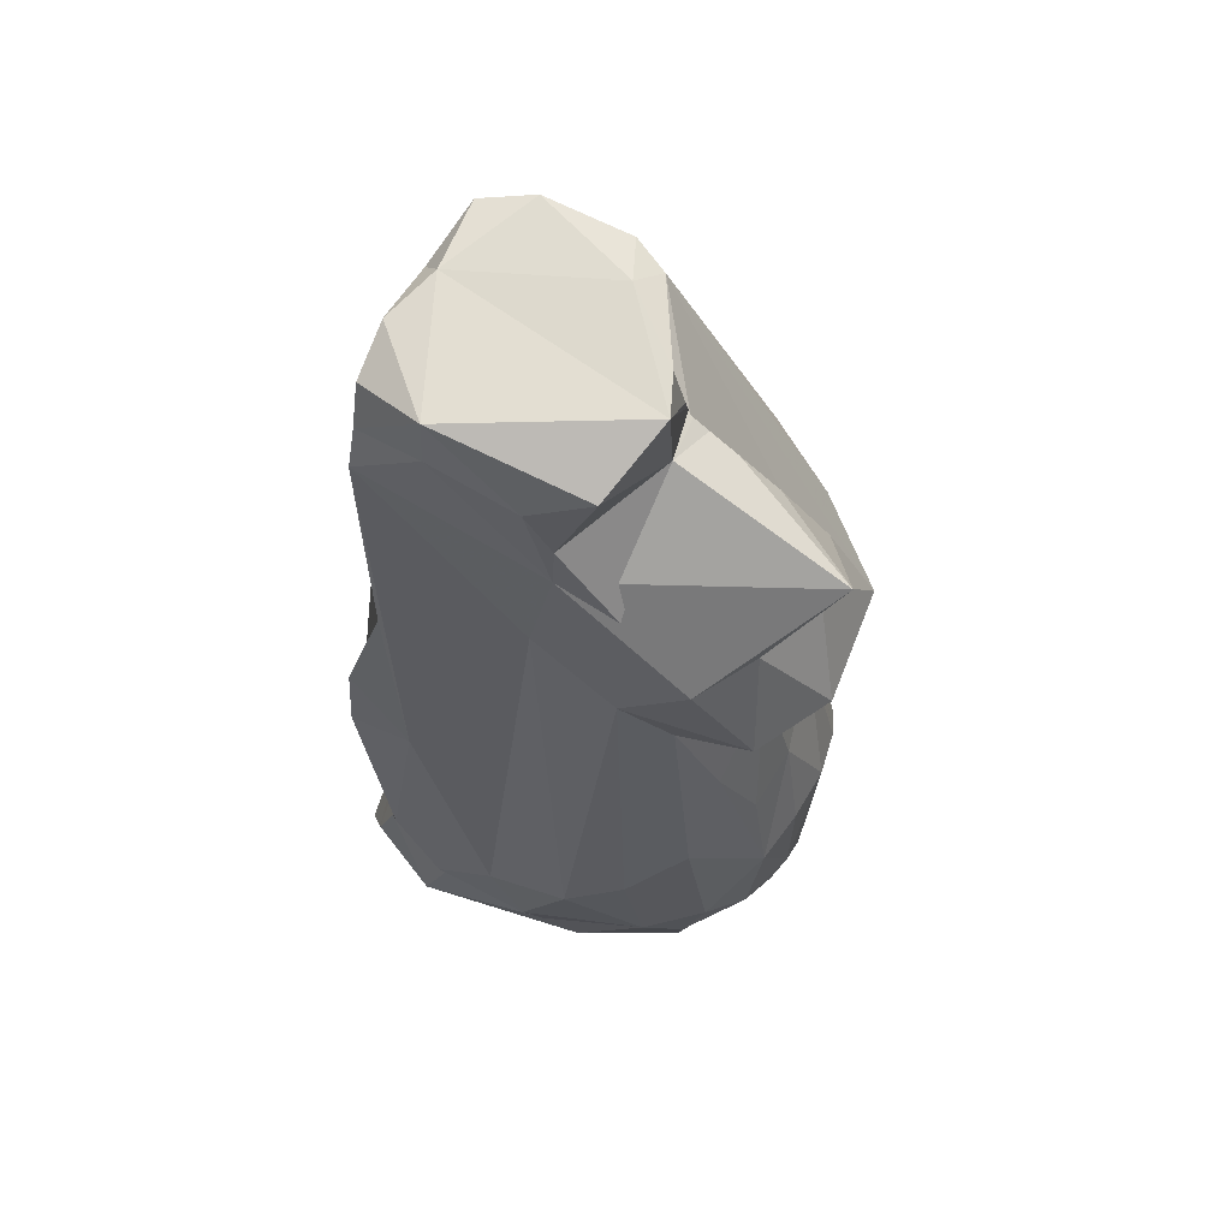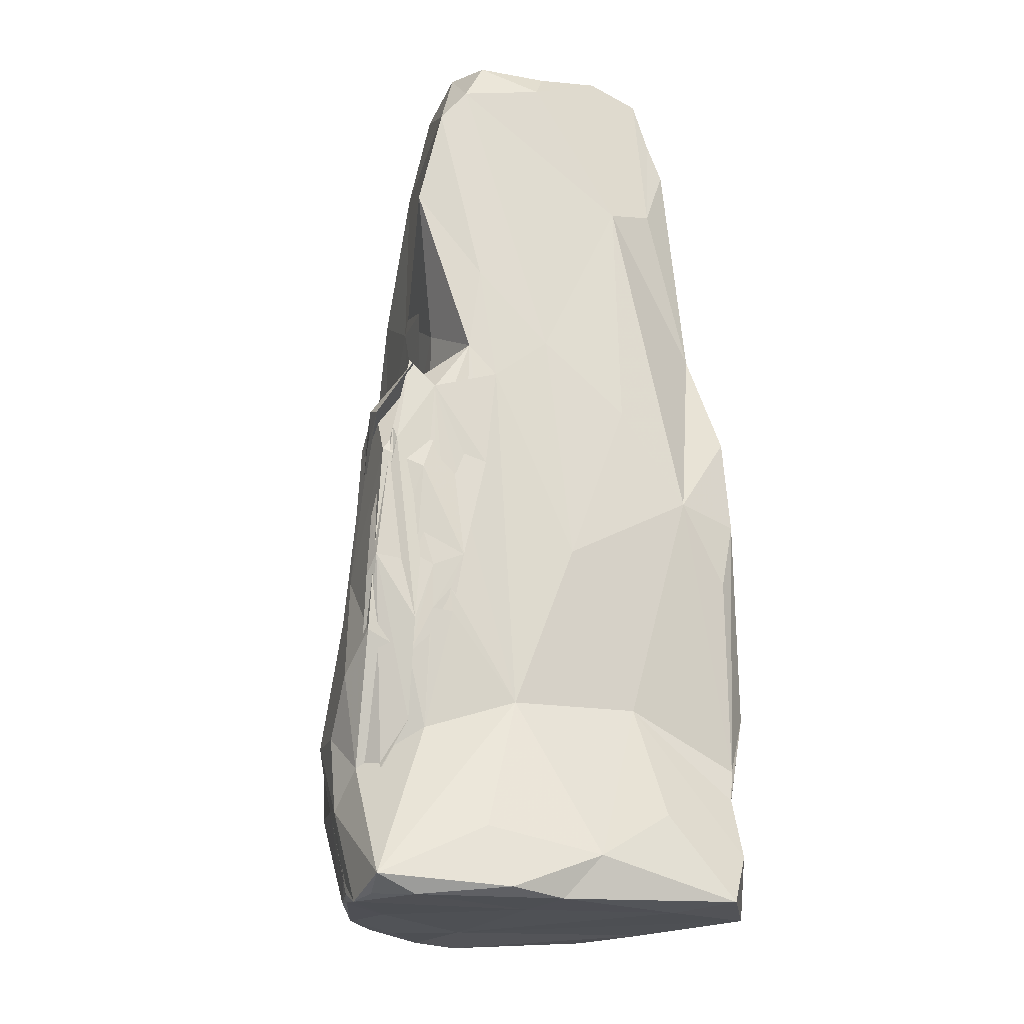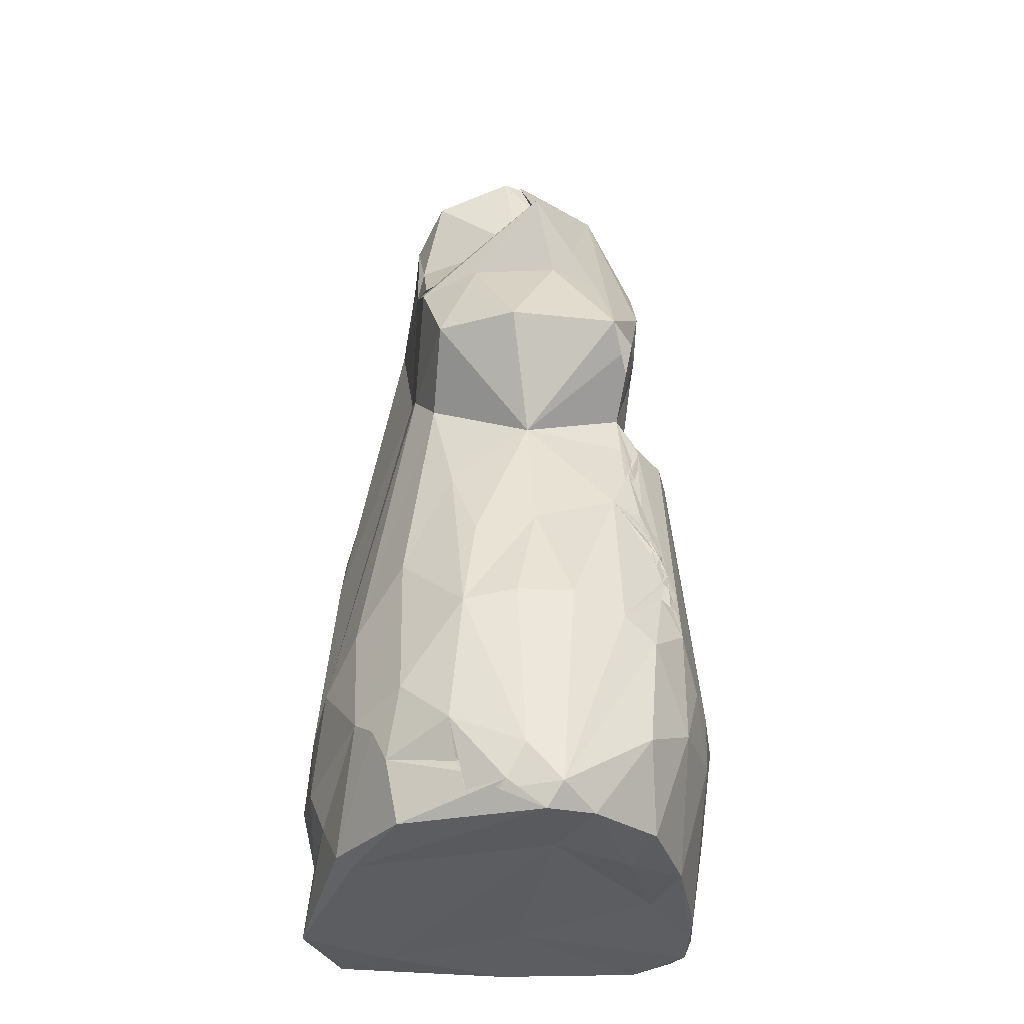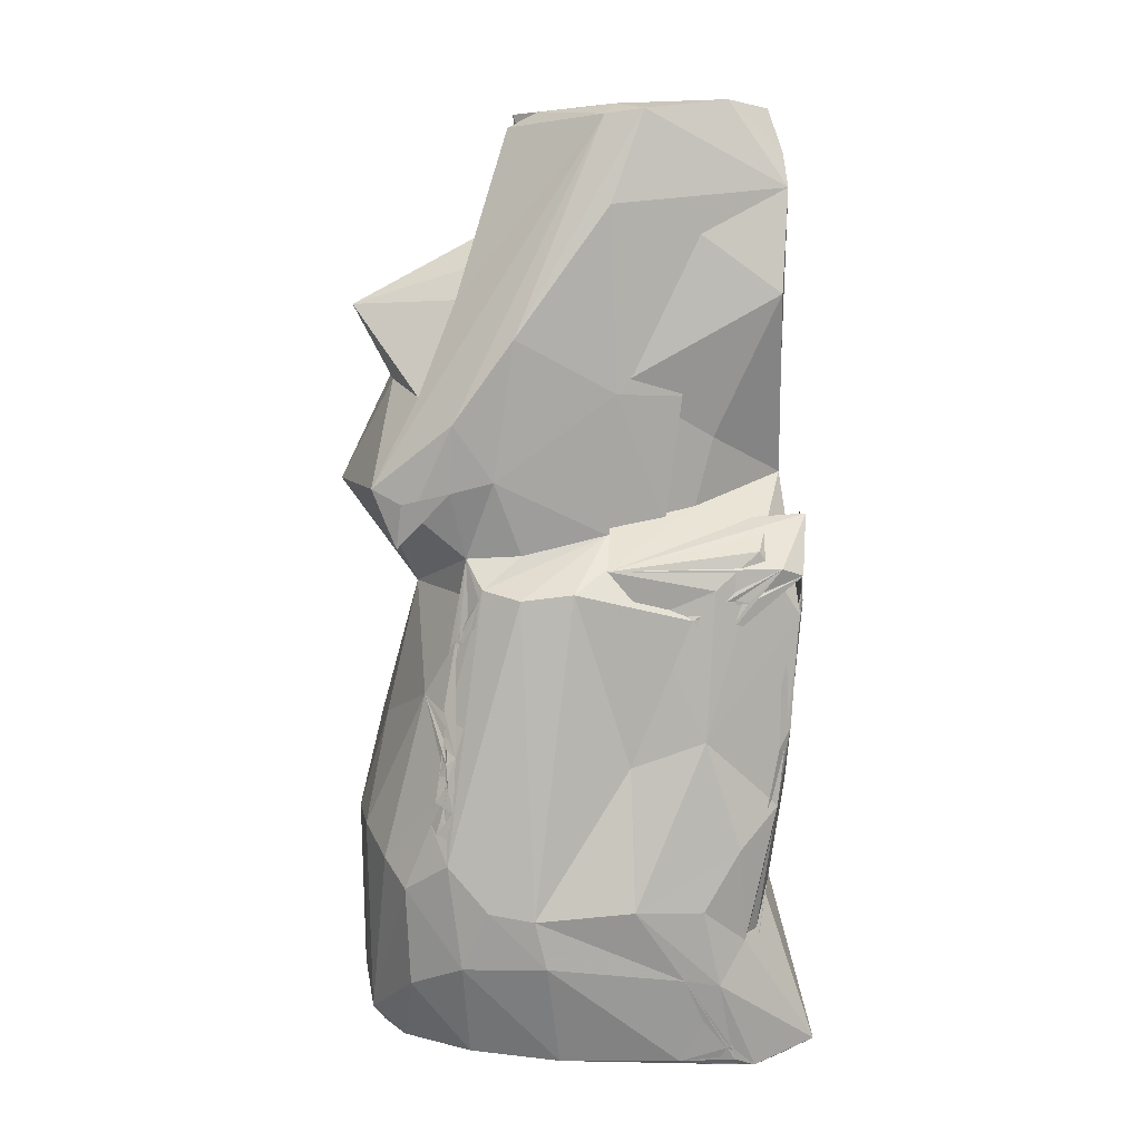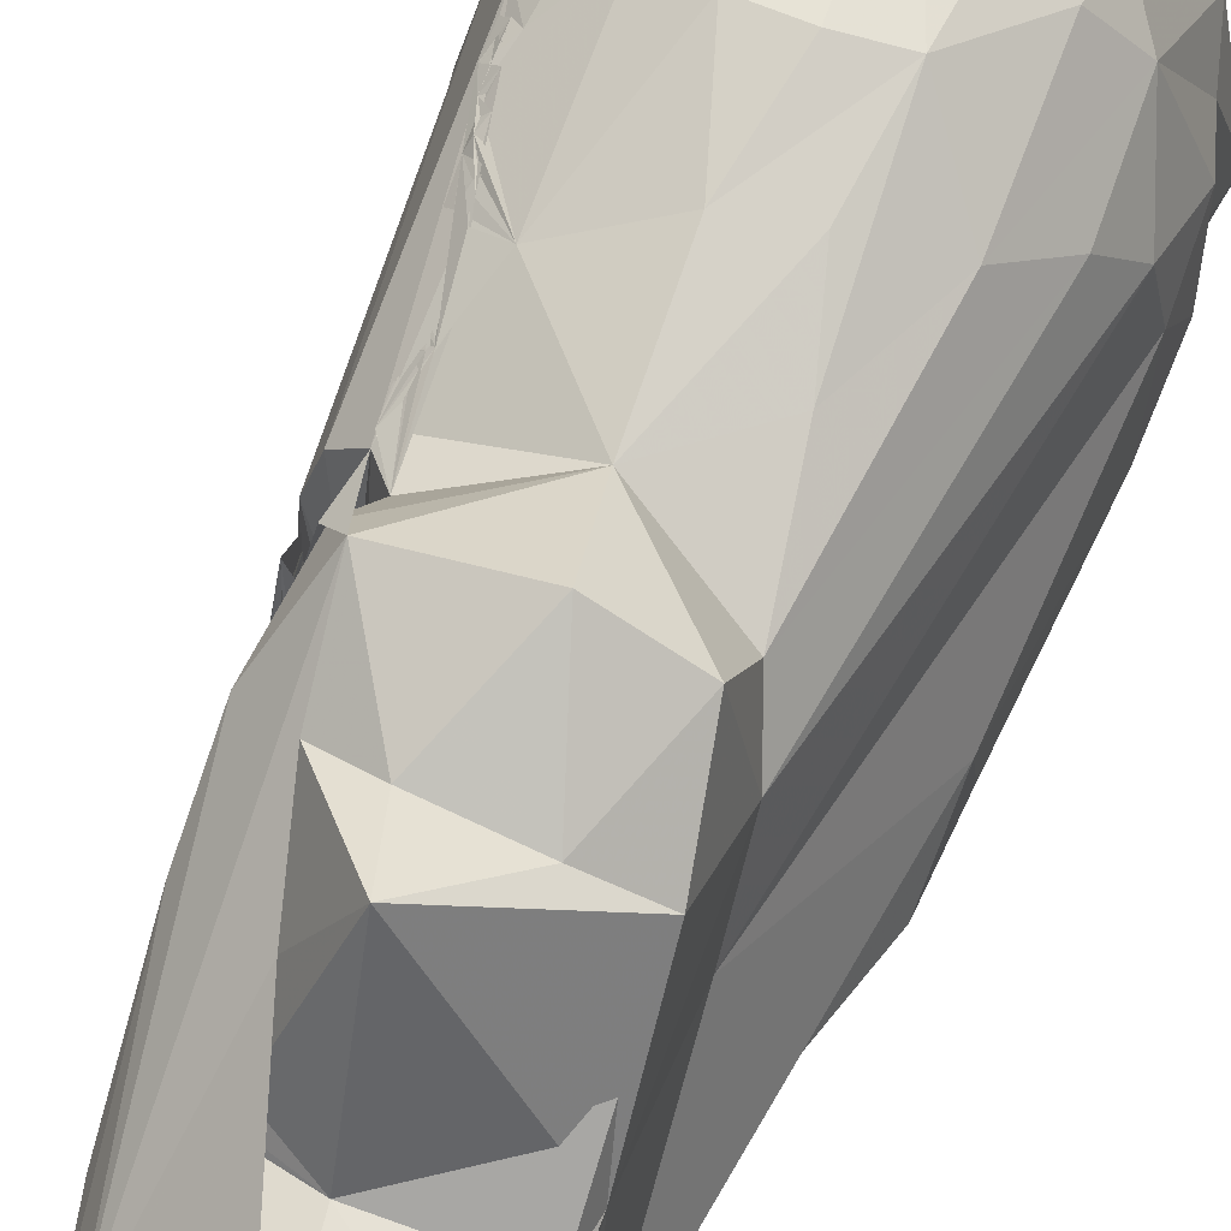
<metadata>
{"format":"obj","ext":"obj","renderer":"f3d","projection":"perspective","resolution":1024,"background":"white","views":[{"elev":66.2,"azim":-61.2,"up":"+Y"},{"elev":-20.0,"azim":164.2,"up":"+Y"},{"elev":-34.3,"azim":-5.3,"up":"+Y"},{"elev":12.3,"azim":76.7,"up":"+Y"},{"elev":63.1,"azim":-158.3,"up":"+Z"}]}
</metadata>
<code>
v -1.668 -4.582 -2.146
v -2.095 -4.624 -1.21
v -1.204 -4.637 -1.64
v -1.873 -4.093 -1.894
v -1.844 -3.48 -1.685
v -2.11 -2.558 -1.391
v -1.889 -3.168 -1.624
v -2.015 -3.94 -0.9616
v -1.931 -4.026 0.2097
v -1.614 -4.564 0.5498
v -1.783 -4.483 0.559
v -2.16 -3.344 -0.9075
v -2.083 -3.594 0.06356
v -1 -3.752 -2.107
v -0.2595 -4.205 -2.261
v -0.754 -2.645 -1.822
v 0.09506 -4.619 -2.128
v 0.1563 -4.573 -1.047
v 0.632 -4.541 -2.229
v 0.4983 -2.646 -1.837
v -1.917 -0.5551 -1.804
v -1.783 -1.215 -1.844
v -2.094 -2.819 -0.2863
v -1.977 -2.682 0.5305
v -1.175 1.702 -0.1642
v -1.912 -0.3753 -1.143
v -1.304 -0.4107 -1.998
v -0.07994 -1.036 -1.964
v -0.6472 0.5673 -1.971
v 0.1787 1.314 -1.918
v -1.667 -3.397 1.288
v -1.497 -3.577 1.517
v -1.226 -4.543 1.52
v -1.355 -3.917 1.6
v 0.1381 -4.578 2.07
v -0.2451 -4.323 2.141
v 0.3151 -4.522 1.153
v -0.7871 -3.669 2.074
v -1.25 -3.222 1.812
v -0.6749 -2.411 2.157
v -0.3044 -4.403 2.067
v -0.3984 -4.118 2.066
v -0.475 -4.247 2.019
v -0.7027 -4.038 1.926
v -0.6086 -4.355 1.935
v -0.06651 -3.977 2.23
v -0.1474 -2.31 2.242
v -1.698 -2.274 1.082
v -1.263 -1.7 1.57
v -0.7793 -0.5845 1.613
v -0.5441 -1.407 1.932
v 0.06471 -1.261 1.972
v -1.168 1.076 0.7023
v -0.9728 0.5809 1.196
v 0.01942 0.08226 1.636
v -1.862 0.4123 -1.749
v -1.593 1.487 -1.48
v -0.6251 3.007 -1.857
v -1.052 3.062 -1.811
v -1.263 3.651 -1.716
v -1.165 3.137 0.104
v -1.171 4.22 -1.032
v -1.103 4.037 -1.727
v -0.941 4.513 -1.741
v 0.2376 4.479 -1.82
v -0.4352 4.703 -1.782
v 0.1156 4.777 -1.61
v -1.161 4.096 -0.1491
v -1.098 3.556 0.09014
v -1.116 4.739 -1.036
v -0.9111 4.364 0.398
v -0.1294 4.676 0.5972
v -0.9635 1.142 1.969
v -1.138 2.074 1.401
v -0.5629 2.18 1.75
v -0.197 1.122 2.354
v 0.9182 1.19 2.216
v 0.2956 2.164 1.895
v 0.07555 2.876 2.245
v -1.085 2.788 0.6902
v 0.01277 3.726 0.5658
v 0.852 -3.95 -2.122
v 1.52 -4.61 -1.959
v 1.908 -4.435 -2.02
v 1.997 -4.618 -1.376
v 1.889 -4.577 -1.679
v 1.375 -2.902 -1.614
v 1.991 -3.282 -1.255
v 1.439 -4.547 -0.1368
v 1.975 -4.57 -0.9169
v 1.647 -4.53 0.5453
v 1.962 -4.514 -0.6052
v 2.051 -4.372 -1.11
v 2.136 -3.675 -0.9538
v 2.034 -4.518 -1.154
v 2.032 -4.48 -1.197
v 2.111 -3.606 -0.6019
v 1.939 -3.429 0.7376
v 2.162 -2.892 -0.7757
v 1.93 -2.936 0.8553
v 2.149 -2.842 -0.08689
v 0.7303 0.8887 -1.907
v 1.154 -1.744 -1.831
v 1.566 -2.182 -1.707
v 1.182 -1.504 -1.854
v 1.062 -1.152 -1.908
v 1.531 -1.822 -1.784
v 1.354 -1.714 -1.807
v 1.364 -1.267 -1.846
v 1.546 -2.837 -1.625
v 1.995 -1.339 -1.568
v 0.8362 -0.1227 -1.912
v 1.391 0.6806 -1.906
v 1.497 -0.2271 -1.896
v 1.926 -1.156 -1.7
v 1.812 0.2051 -1.82
v 1.771 0.07699 -1.85
v 1.653 0.9715 -1.84
v 1.714 0.2342 0.415
v 1.92 -0.0308 -0.6965
v 1.258 0.801 -0.5979
v 1.888 0.1514 -0.9873
v 1.241 0.701 -0.02363
v 1.966 -1.923 -1.571
v 1.778 -3.278 -1.435
v 1.91 -3.591 -1.386
v 1.947 -3.631 -1.355
v 1.989 -3.553 -1.157
v 1.92 -3.465 -1.248
v 1.788 -3.197 -1.403
v 2.111 -2.305 -1.154
v 1.824 -1.484 -0.1201
v 1.966 -0.7171 -1.584
v 2.015 -1.221 -0.8163
v 1.904 -0.03516 -1.78
v 1.788 -0.01695 -0.2858
v 1.95 0.2573 -0.9121
v 1.975 0.368 -1.778
v 1.999 0.4478 -1.56
v 1.968 0.1244 -1.236
v 1.914 0.6128 -1.352
v 1.94 -0.3134 -0.9282
v 1.749 0.4527 0.09998
v 0.6137 -4.55 1.936
v 1.084 -4.595 0.8976
v 1.271 -4.498 1.379
v 1.611 -3.485 1.514
v 1.172 -3.761 1.952
v 0.2865 -4.353 2.214
v 0.4042 -2.319 2.262
v 0.9193 -2.518 2.154
v 1.245 -2.739 2.008
v 1.769 -2.875 1.276
v 1.584 -2.425 1.644
v 1.365 -2.059 1.759
v 1.57 0.1663 0.9042
v 1.449 -1.784 1.643
v 1.547 -2.159 1.645
v 1.251 -1.122 1.586
v 1.27 0.2245 1.215
v 0.9154 -0.8638 1.727
v 1.131 -0.3087 1.458
v 1.47 -1.687 1.61
v 1.348 -1.068 1.499
v 1.534 -2 1.594
v 1.468 -1.964 1.68
v 1.462 -2.124 1.726
v 1.556 -1.895 1.574
v 1.494 -2.054 1.659
v 1.432 -1.381 1.523
v 1.45 -1.977 1.683
v 1.345 -1.585 1.636
v 1.428 -1.606 1.606
v 1.393 -1.831 1.718
v 1.422 -1.098 1.438
v 1.4 -1.464 1.607
v 1.348 -1.584 1.673
v 1.29 -1.261 1.6
v 1.251 -0.8564 1.517
v 1.216 -0.9472 1.594
v 1.233 -0.5528 1.419
v 1.091 -0.5603 1.541
v 1.283 0.129 1.252
v 1.311 -0.6233 1.393
v 1.291 -0.527 1.375
v 1.29 -0.438 1.347
v 1.042 0.4929 1.328
v 1.339 -0.5342 1.347
v 1.263 -0.467 1.386
v 1.292 -0.4171 1.336
v 1.278 -0.4444 1.359
v 1.23 -0.4428 1.39
v 1.294 -0.3563 1.318
v 1.272 -0.302 1.334
v 1.289 -0.3442 1.326
v 1.176 -0.285 1.426
v 1.32 -0.1982 1.275
v 1.213 -0.1772 1.36
v 0.9012 2.085 -1.87
v 1.006 1.221 -1.837
v 1.214 0.9467 -0.9173
v 1.249 1.625 -1.082
v 1.633 0.9094 -1.907
v 1.224 0.786 -0.0565
v 1.317 2.042 -0.745
v 1.324 2.081 -0.09383
v 1.259 1.26 1.095
v 1.331 2.627 0.9062
v 1.328 4.006 -1.765
v 1.543 3.02 -1.657
v 1.309 2.181 -0.1395
v 1.294 3.869 -0.03764
v 1.298 3.626 -0.8475
v 1.057 4.334 -1.792
v 0.8461 4.737 -1.702
v 1.08 4.823 -1.232
v 0.754 4.787 -0.2135
v 1.146 4.746 -0.395
v 0.9927 4.694 -0.04782
v 1.141 1.064 1.968
v 1.18 0.5221 0.8089
v 1.227 1.165 1.512
v 1.303 -0.2849 1.309
v 1.276 -0.4058 1.358
v 1.293 1.832 1.495
v 0.8228 2.043 1.734
v 1.057 0.6198 2.004
v 0.5759 2.938 1.318
v 0.6073 3.411 0.6502
v 1.088 3.37 0.4046
v 0.03706 4.553 0.687
v 0.2397 4.703 0.4251
v 0.7518 3.532 0.3756
v 1.015 3.526 0.3314
v 0.8955 3.602 0.4221
v 0.7838 3.428 0.4351
v 1.444 -1.897 1.665
f 4 1 2
f 1 3 2
f 10 11 2
f 2 9 8
f 9 2 11
f 4 2 5
f 5 2 8
f 5 8 12
f 5 12 6
f 12 8 13
f 9 13 8
f 1 4 14
f 1 14 15
f 14 4 16
f 4 5 16
f 1 15 17
f 1 17 3
f 3 17 18
f 15 19 17
f 14 16 15
f 5 6 7
f 7 21 22
f 7 6 21
f 12 23 6
f 13 23 12
f 23 24 25
f 6 26 21
f 6 23 26
f 23 25 26
f 22 27 7
f 7 16 5
f 16 20 15
f 20 16 28
f 7 27 16
f 22 21 27
f 16 27 28
f 28 27 29
f 9 11 31
f 9 31 13
f 11 32 31
f 33 11 10
f 33 34 11
f 33 10 35
f 34 33 36
f 11 34 32
f 34 31 32
f 2 37 10
f 2 3 37
f 35 10 37
f 33 35 36
f 34 38 39
f 38 40 39
f 35 41 36
f 36 42 34
f 34 42 38
f 38 41 43
f 38 44 41
f 38 43 45
f 36 44 43
f 44 45 43
f 42 36 45
f 45 36 38
f 38 42 44
f 44 36 41
f 36 43 46
f 41 46 43
f 38 36 46
f 38 46 40
f 40 46 47
f 23 13 24
f 31 24 13
f 31 48 24
f 48 31 49
f 31 39 49
f 34 39 31
f 39 40 49
f 49 40 50
f 40 51 50
f 52 40 47
f 40 52 51
f 48 53 24
f 50 54 49
f 50 55 54
f 50 51 55
f 21 26 56
f 21 56 27
f 28 29 30
f 27 58 29
f 56 26 57
f 56 57 27
f 27 57 58
f 57 26 60
f 60 59 57
f 58 30 29
f 59 58 57
f 26 25 60
f 60 25 61
f 60 63 59
f 63 64 59
f 64 58 59
f 58 64 66
f 58 66 65
f 60 62 63
f 60 61 62
f 62 61 68
f 63 62 70
f 63 70 64
f 62 68 70
f 70 68 71
f 64 70 66
f 70 67 66
f 70 71 72
f 70 72 67
f 53 25 24
f 49 54 48
f 48 54 53
f 54 73 53
f 53 73 74
f 54 55 73
f 55 76 73
f 73 76 75
f 75 76 78
f 53 61 25
f 53 74 61
f 73 75 74
f 61 80 69
f 61 69 68
f 79 61 74
f 74 75 79
f 80 81 69
f 69 71 68
f 69 81 71
f 80 61 81
f 61 79 81
f 71 81 72
f 15 82 19
f 17 83 18
f 15 20 82
f 19 83 17
f 19 82 84
f 83 19 84
f 83 86 85
f 82 20 84
f 87 84 20
f 18 37 3
f 83 85 18
f 18 85 89
f 83 84 86
f 86 84 85
f 84 94 85
f 92 85 94
f 92 95 85
f 93 85 95
f 93 90 85
f 96 93 95
f 92 90 95
f 92 94 93
f 93 94 97
f 97 92 96
f 89 85 90
f 90 92 91
f 89 90 91
f 92 98 91
f 87 88 84
f 84 88 94
f 88 99 94
f 92 97 98
f 94 101 97
f 28 102 20
f 20 103 87
f 20 105 103
f 103 106 104
f 108 103 104
f 106 103 105
f 87 108 105
f 108 104 109
f 87 109 104
f 87 105 109
f 106 108 109
f 107 111 110
f 20 113 105
f 109 113 107
f 109 116 106
f 102 113 20
f 112 116 113
f 106 116 112
f 105 113 109
f 107 117 111
f 107 113 117
f 113 118 117
f 119 120 121
f 119 121 123
f 110 126 125
f 126 129 125
f 125 129 127
f 87 104 88
f 125 127 130
f 126 110 127
f 110 130 127
f 129 128 127
f 126 127 128
f 129 126 130
f 128 130 126
f 125 130 128
f 125 128 115
f 130 111 129
f 110 125 115
f 88 104 124
f 129 111 128
f 99 88 131
f 99 131 101
f 99 101 94
f 101 100 97
f 101 132 100
f 110 115 107
f 110 111 130
f 115 128 111
f 124 131 88
f 107 115 109
f 111 117 133
f 101 131 134
f 132 119 100
f 134 132 101
f 106 114 104
f 104 114 124
f 109 115 116
f 124 114 135
f 115 111 133
f 124 134 131
f 124 135 134
f 132 134 136
f 132 120 119
f 132 136 120
f 116 133 117
f 116 115 133
f 135 141 134
f 134 141 137
f 138 140 142
f 138 120 139
f 138 142 120
f 139 142 140
f 134 137 136
f 142 122 120
f 121 120 122
f 139 136 122
f 120 136 139
f 136 137 143
f 18 89 37
f 35 37 144
f 144 37 145
f 89 91 145
f 145 91 146
f 89 145 37
f 145 146 144
f 144 146 148
f 91 147 146
f 147 148 146
f 35 149 41
f 41 149 46
f 144 149 35
f 148 149 144
f 47 46 150
f 46 149 150
f 150 149 151
f 148 152 149
f 147 152 148
f 91 98 147
f 98 97 100
f 98 153 147
f 98 100 153
f 155 154 159
f 156 160 154
f 47 150 52
f 149 152 151
f 147 154 152
f 154 155 152
f 151 152 155
f 157 151 155
f 166 165 167
f 165 166 158
f 157 167 158
f 165 158 155
f 168 169 155
f 155 158 168
f 166 163 157
f 166 155 163
f 167 157 155
f 158 167 168
f 155 169 171
f 237 171 169
f 237 169 163
f 171 163 155
f 163 169 168
f 171 237 168
f 165 155 172
f 165 172 237
f 172 168 237
f 163 168 174
f 172 163 174
f 170 172 174
f 173 168 170
f 172 173 163
f 159 170 174
f 168 165 171
f 168 172 170
f 160 159 154
f 176 173 170
f 177 173 176
f 177 163 173
f 163 177 159
f 177 176 178
f 177 178 170
f 159 178 176
f 172 155 159
f 163 176 161
f 170 161 176
f 164 175 170
f 164 161 159
f 161 178 159
f 161 175 178
f 170 159 177
f 170 179 164
f 170 180 179
f 164 179 161
f 162 161 180
f 180 170 162
f 164 159 182
f 182 178 164
f 161 179 182
f 162 182 179
f 179 180 181
f 179 181 162
f 180 182 181
f 170 182 162
f 170 178 182
f 119 123 156
f 156 123 160
f 161 162 55
f 183 55 162
f 182 159 160
f 182 184 181
f 185 184 186
f 185 181 184
f 186 184 162
f 184 187 188
f 185 188 187
f 185 186 188
f 182 187 184
f 162 190 189
f 162 193 190
f 197 190 192
f 192 190 191
f 194 192 187
f 162 192 194
f 187 196 194
f 196 195 192
f 183 194 196
f 192 183 196
f 187 195 191
f 195 196 198
f 195 198 191
f 192 198 183
f 192 191 198
f 187 198 196
f 186 162 181
f 189 192 162
f 162 184 188
f 193 188 186
f 186 187 193
f 189 193 192
f 191 193 189
f 189 190 197
f 189 197 191
f 190 193 191
f 187 197 193
f 192 193 197
f 197 187 191
f 150 161 52
f 51 52 55
f 52 161 55
f 150 151 161
f 151 157 163
f 151 163 161
f 147 153 154
f 100 156 153
f 153 156 154
f 119 156 100
f 28 30 102
f 199 102 30
f 112 113 102
f 112 102 200
f 106 200 114
f 106 112 200
f 116 118 113
f 200 202 201
f 203 121 138
f 143 121 203
f 122 140 121
f 138 121 140
f 201 204 143
f 121 143 204
f 205 206 121
f 205 121 204
f 123 121 206
f 206 207 123
f 102 199 200
f 199 210 200
f 200 210 202
f 209 199 30
f 199 209 210
f 205 204 211
f 202 210 211
f 202 211 204
f 206 212 208
f 205 211 213
f 210 213 211
f 213 206 205
f 206 213 209
f 114 200 135
f 200 141 135
f 117 118 116
f 138 139 203
f 139 140 143
f 139 143 203
f 201 141 200
f 122 136 140
f 140 136 143
f 137 141 143
f 201 143 141
f 201 202 204
f 58 65 214
f 58 214 30
f 30 214 209
f 65 66 67
f 65 67 215
f 65 215 214
f 210 209 213
f 216 214 215
f 67 216 215
f 216 67 217
f 72 217 67
f 206 209 212
f 212 209 218
f 209 214 216
f 209 216 218
f 218 217 219
f 216 217 218
f 187 220 55
f 55 183 187
f 222 220 187
f 123 221 160
f 224 194 223
f 223 194 183
f 162 223 183
f 183 224 187
f 224 198 194
f 183 198 224
f 162 198 187
f 223 187 224
f 182 160 187
f 160 221 187
f 221 207 187
f 221 123 207
f 207 206 208
f 187 207 222
f 222 207 225
f 208 225 207
f 76 55 77
f 77 78 76
f 77 55 220
f 77 226 78
f 222 227 220
f 222 225 227
f 227 77 220
f 77 227 225
f 81 229 230
f 79 228 229
f 229 81 79
f 226 219 228
f 231 229 228
f 219 231 228
f 219 226 77
f 219 77 225
f 208 219 225
f 228 79 226
f 226 79 78
f 75 78 79
f 81 233 72
f 229 231 232
f 81 230 233
f 229 232 235
f 72 230 232
f 230 235 232
f 230 72 236
f 235 72 233
f 233 230 236
f 230 234 235
f 234 230 229
f 235 233 229
f 233 234 229
f 236 235 234
f 231 219 232
f 217 72 232
f 217 232 219
f 212 218 208
f 208 218 219
f 44 42 45
f 92 93 96
f 90 93 97
f 96 95 97
f 90 97 95
f 103 108 87
f 108 106 105
f 122 142 139
f 158 166 157
f 167 165 168
f 166 167 155
f 163 171 165
f 163 165 237
f 173 172 159
f 174 168 173
f 174 173 159
f 176 163 159
f 161 170 175
f 178 175 164
f 180 161 182
f 181 185 187
f 187 192 195
f 186 181 187
f 162 188 193
f 162 194 198
f 187 223 162
f 234 233 236
f 72 235 236

</code>
